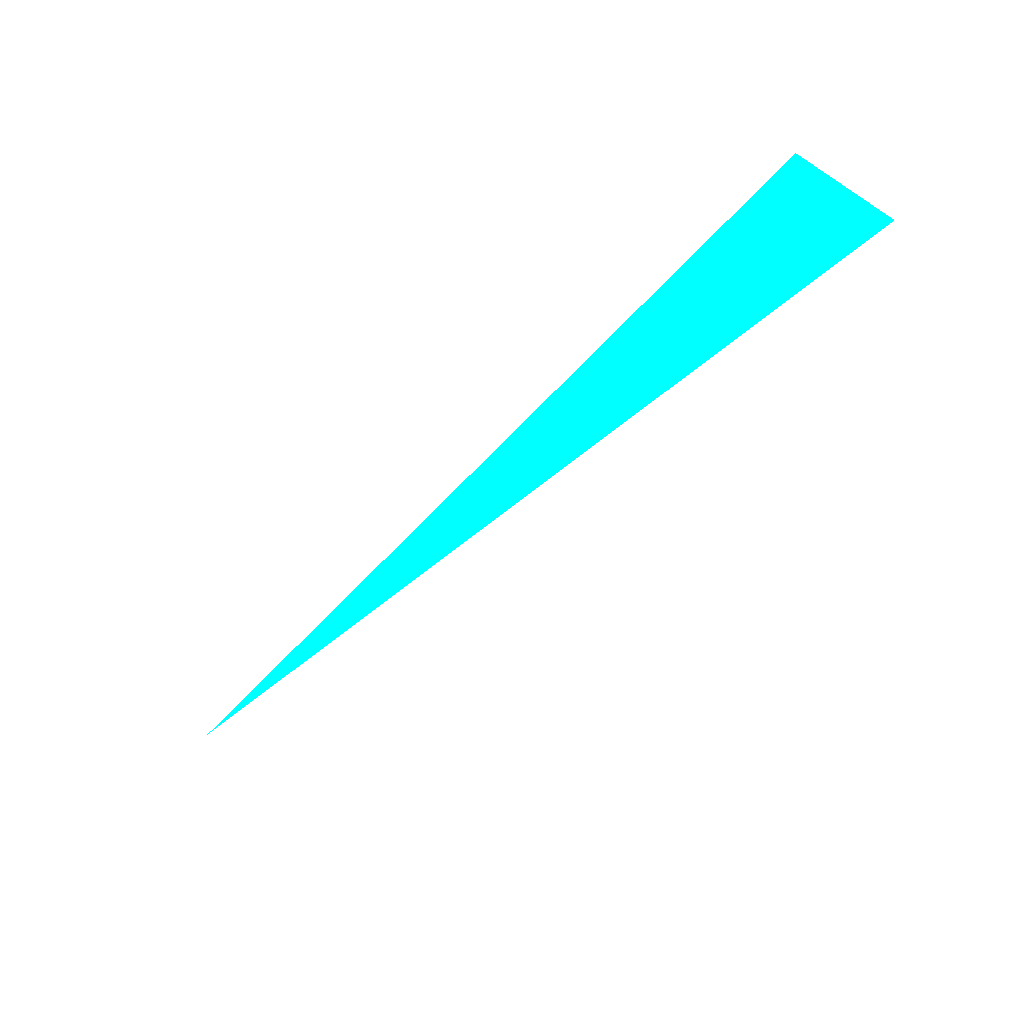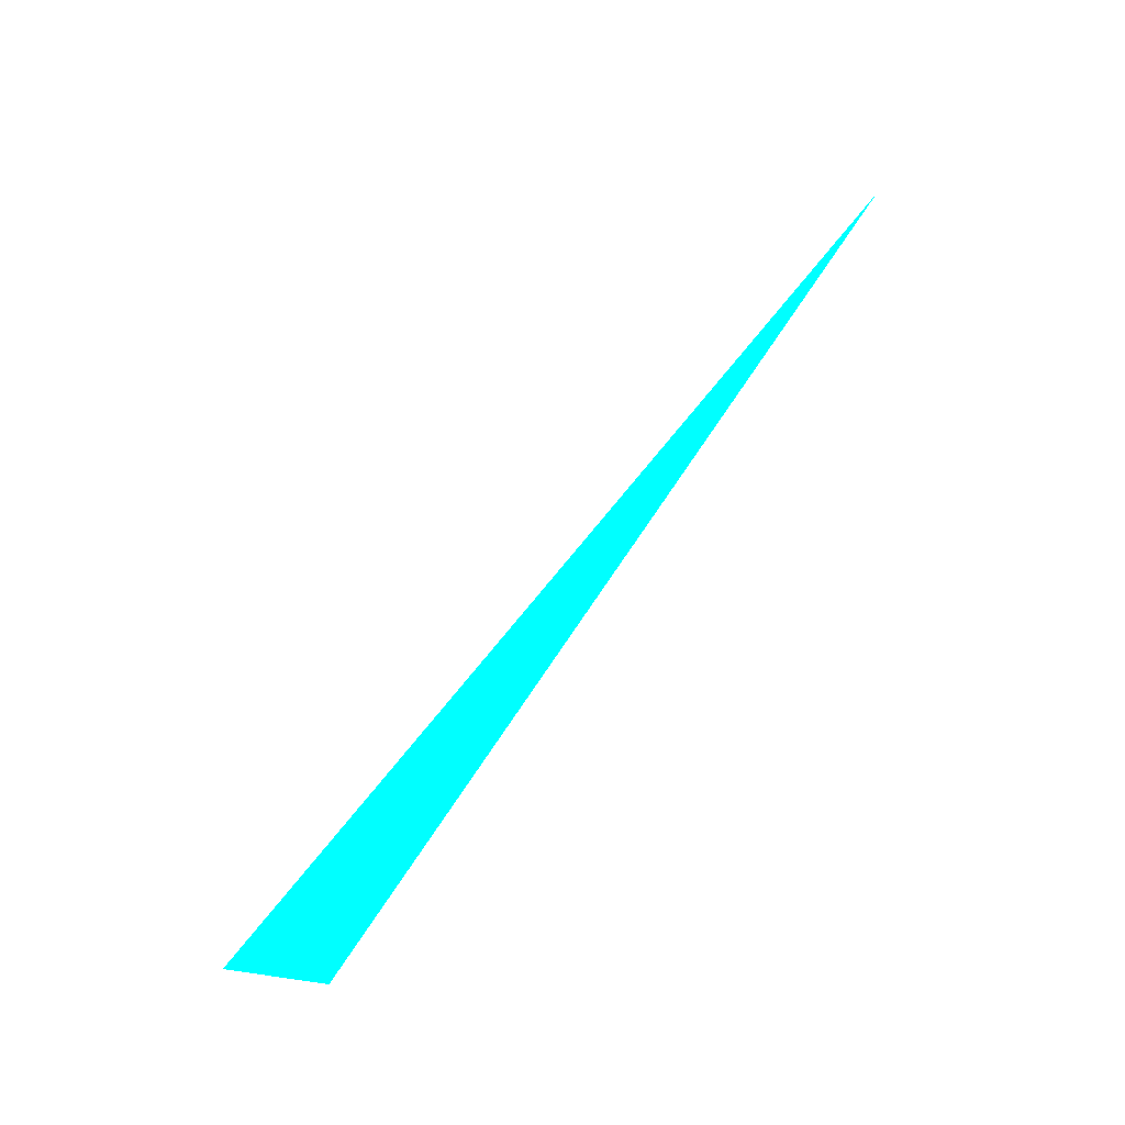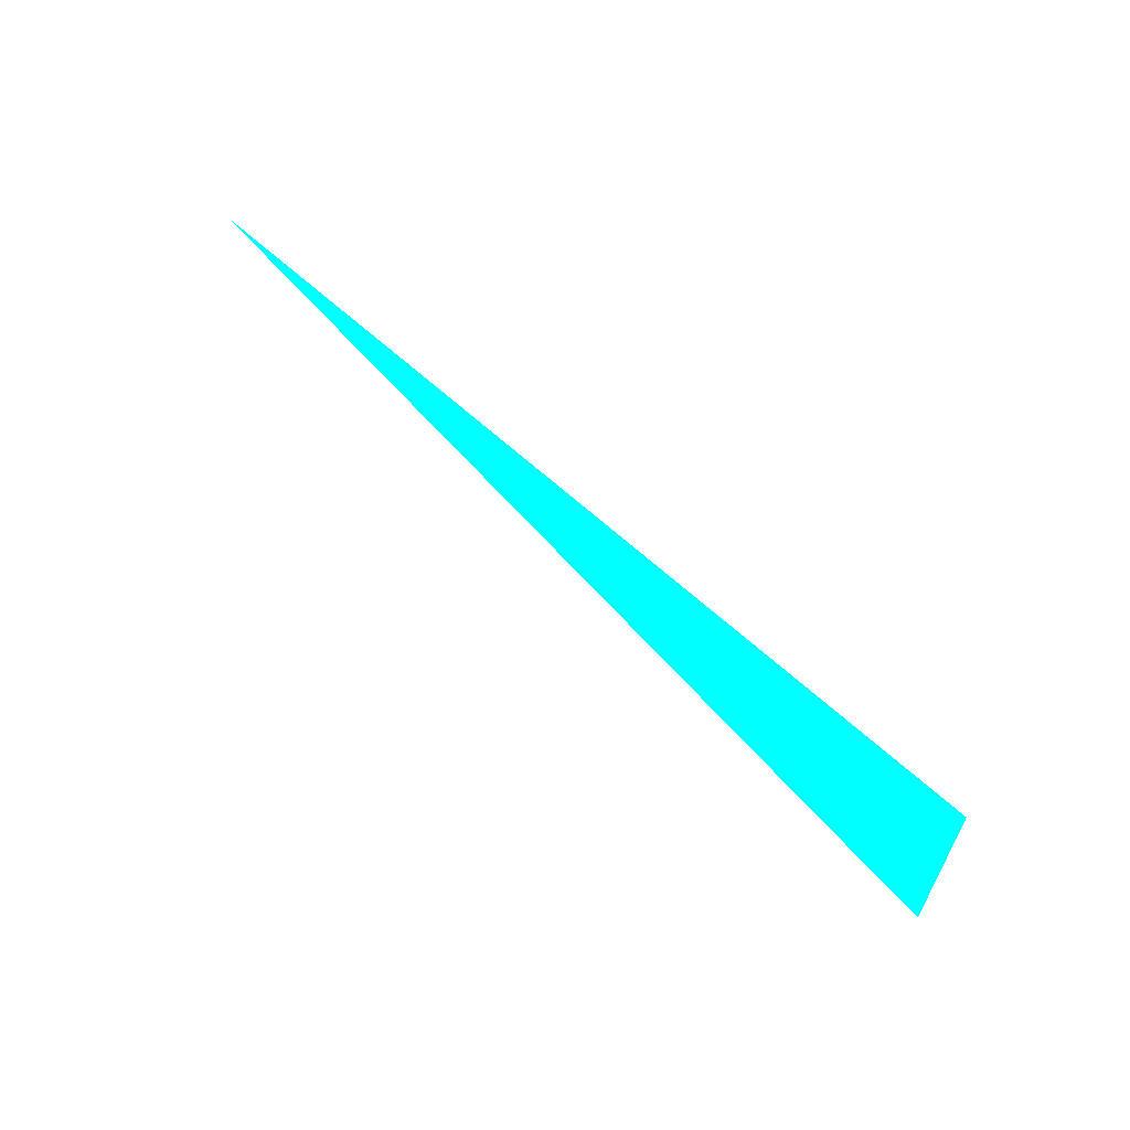
<metadata>
{"format":"obj","ext":"obj","renderer":"f3d","projection":"perspective","resolution":1024,"background":"white","views":[{"elev":-76.4,"azim":47.0,"up":"+Y"},{"elev":-79.5,"azim":-125.6,"up":"+Y"},{"elev":74.4,"azim":28.6,"up":"+Z"}]}
</metadata>
<code>
o geometry_0
v 6.125e+05 5.855e+06 664 0 1 1
v 6.125e+05 5.855e+06 661.2 0 1 1
v 6.125e+05 5.855e+06 664 0 1 1
f 3 1 2
f 2 1 3

</code>
